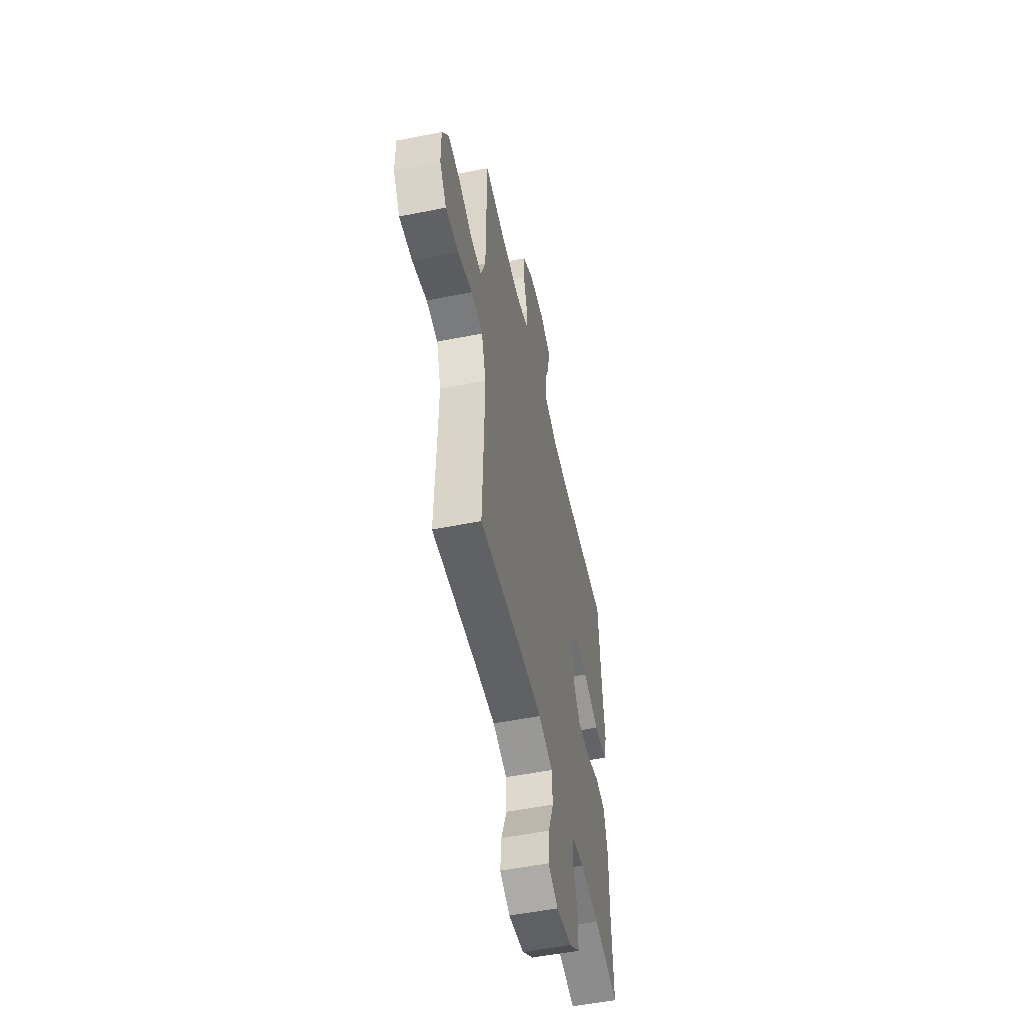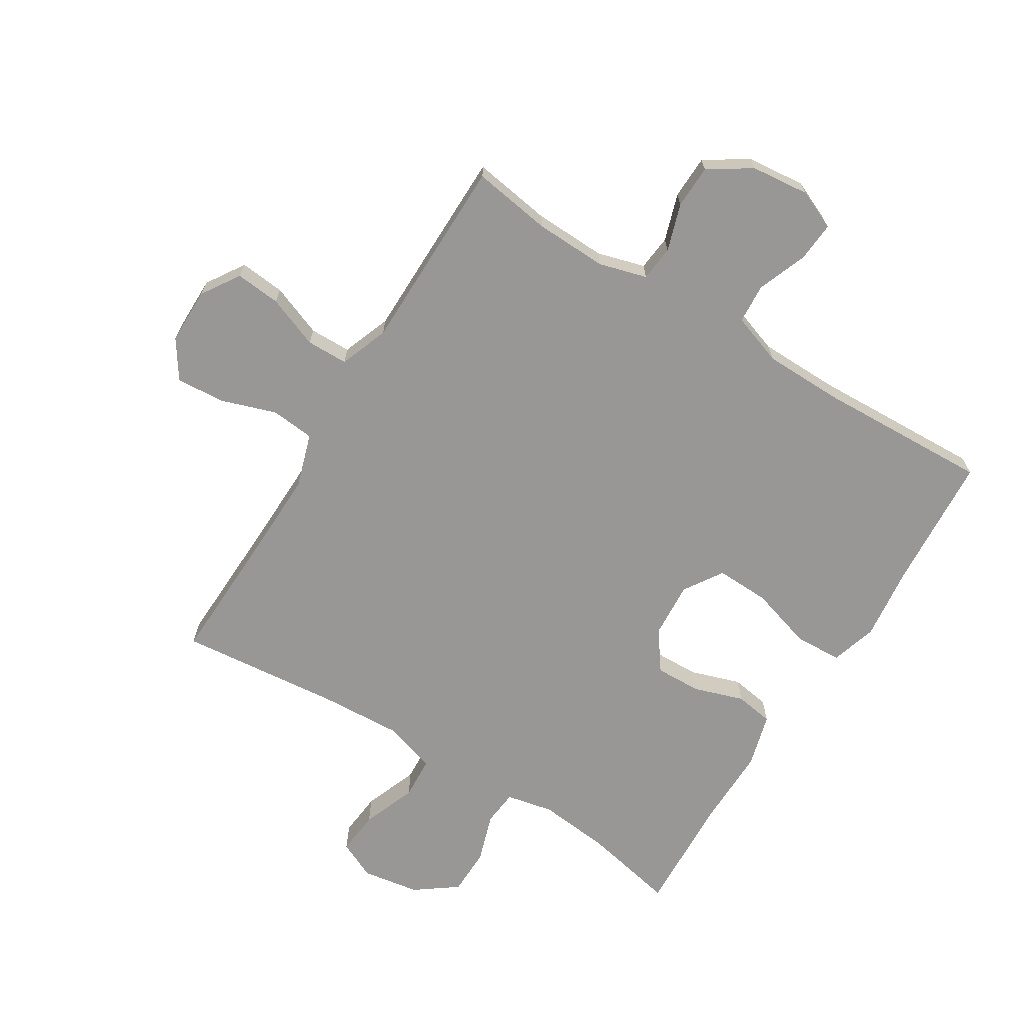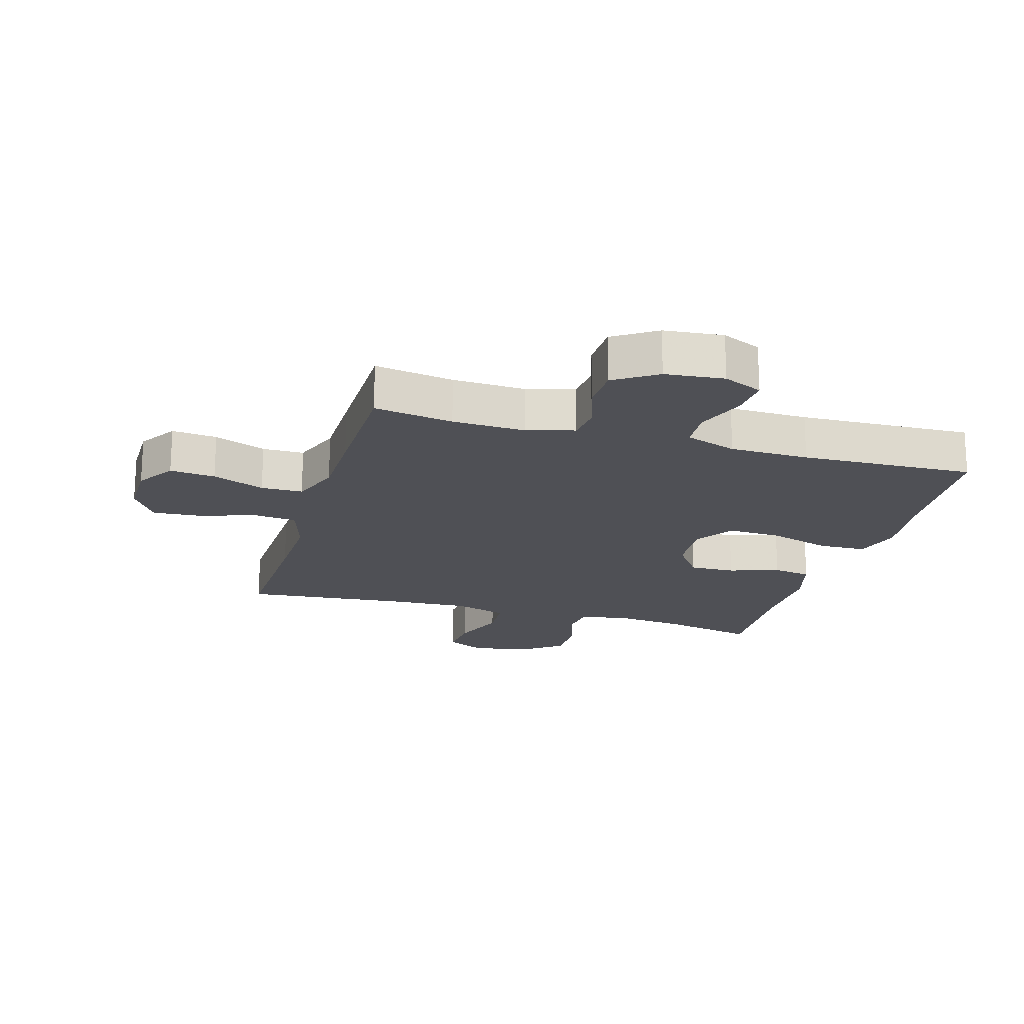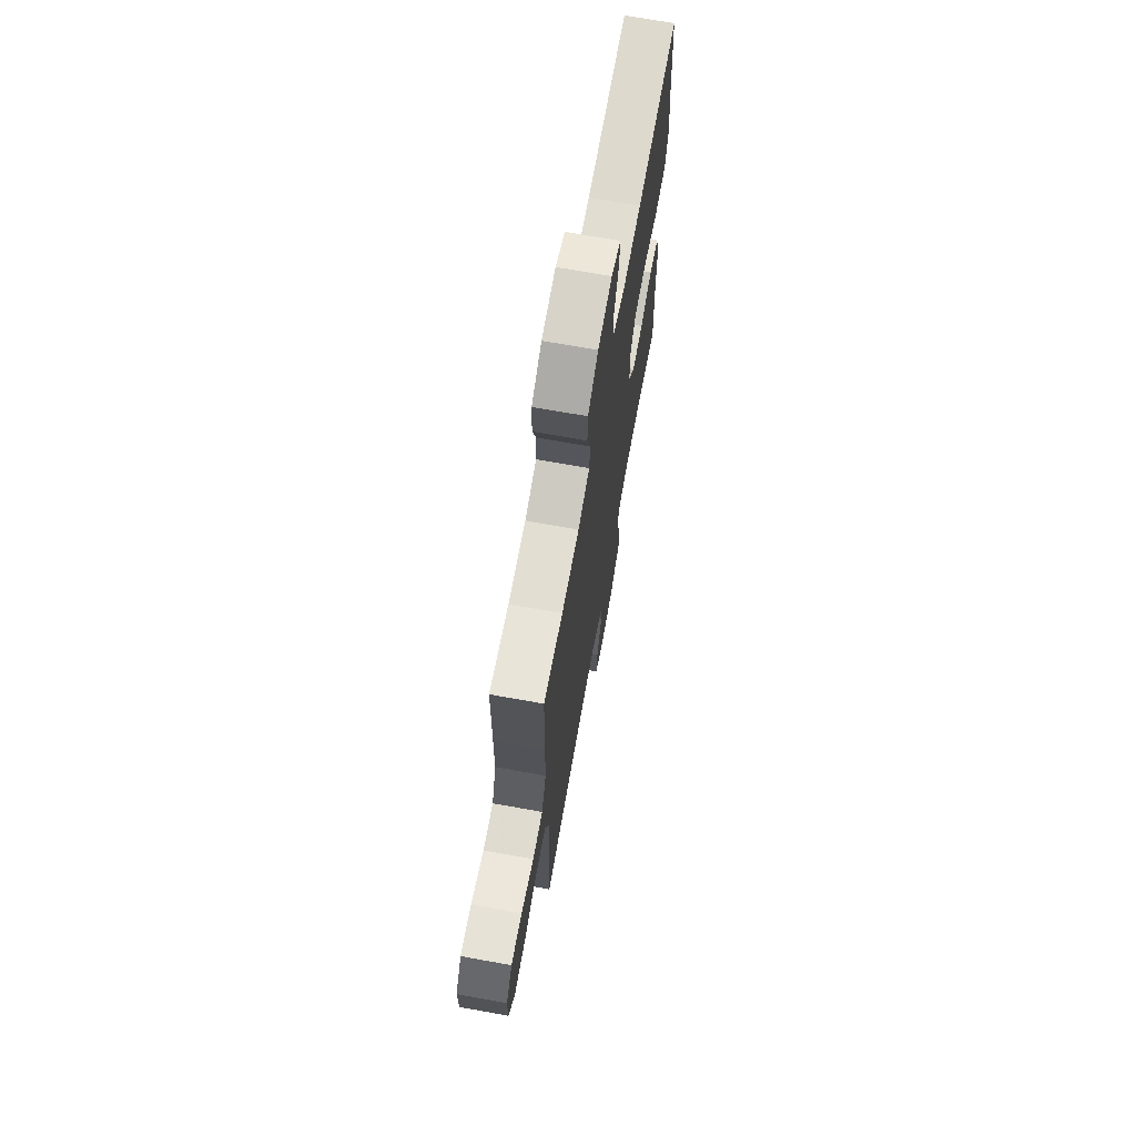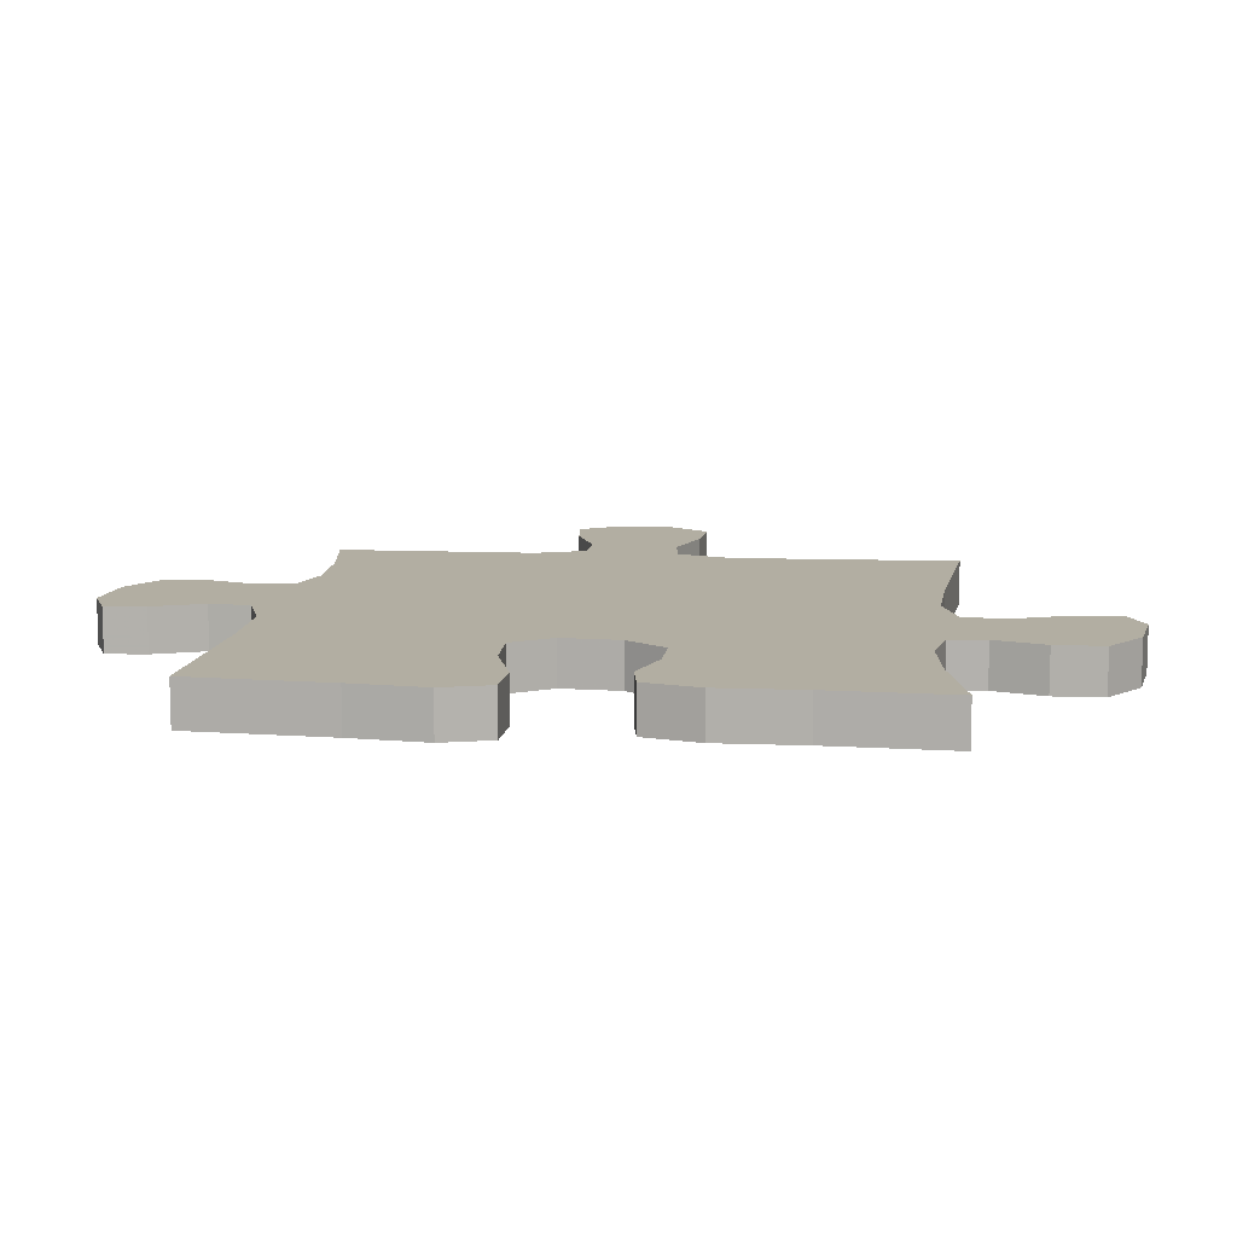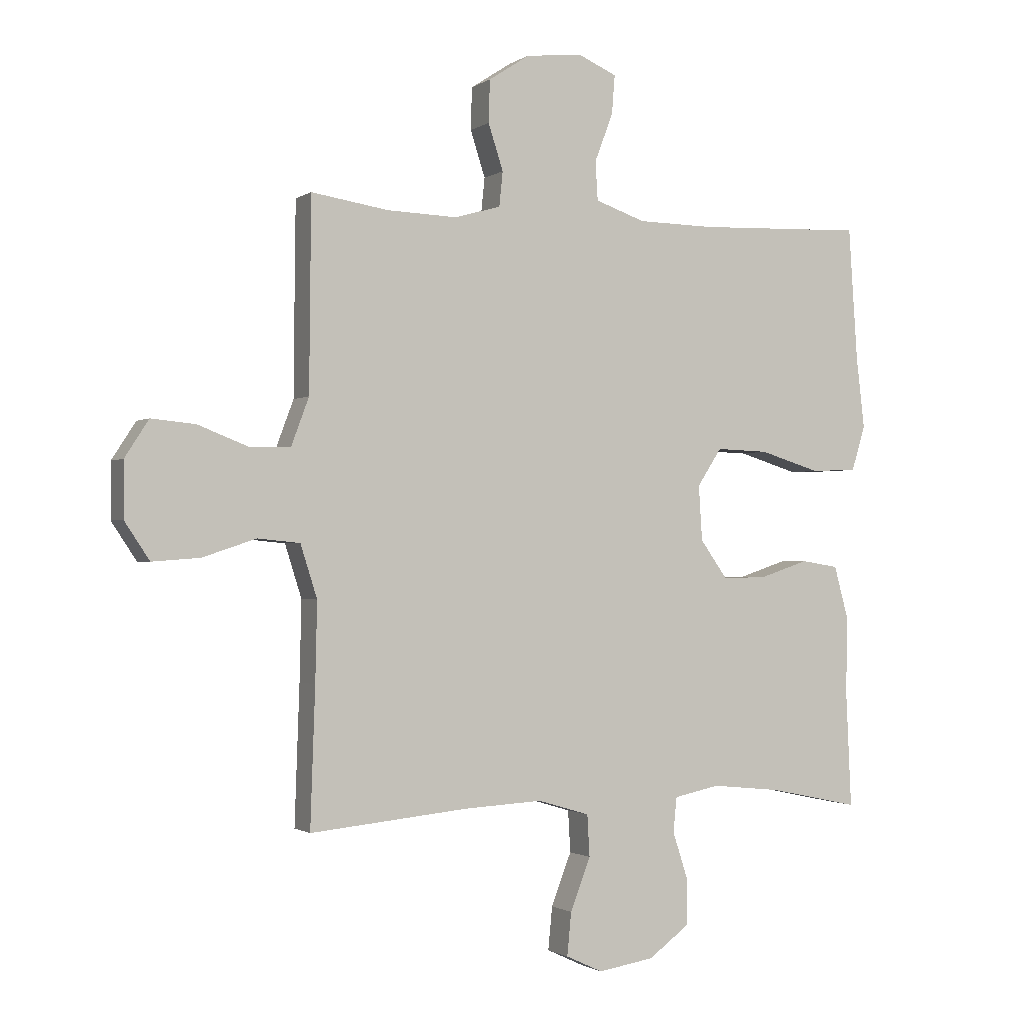
<metadata>
{"format":"obj","ext":"obj","renderer":"f3d","projection":"perspective","resolution":1024,"background":"white","views":[{"elev":-53.0,"azim":-77.9,"up":"+Z"},{"elev":-68.3,"azim":-31.7,"up":"+Y"},{"elev":-19.3,"azim":-16.3,"up":"+Y"},{"elev":69.7,"azim":-79.8,"up":"+Z"},{"elev":10.7,"azim":96.4,"up":"+Y"},{"elev":-1.2,"azim":-25.5,"up":"+Z"}]}
</metadata>
<code>
v 0.5 0.07 0.5
v 0.515 0.07 0.277
v 0.529 0.07 0.158
v 0.506 0.07 0.082
v 0.428 0.07 0.079
v 0.326 0.07 0.11
v 0.238 0.07 0.113
v 0.197 0.07 0.05
v 0.203 0.07 -0.042
v 0.249 0.07 -0.106
v 0.324 0.07 -0.104
v 0.406 0.07 -0.077
v 0.469 0.07 -0.087
v 0.493 0.07 -0.175
v 0.491 0.07 -0.307
v 0.5 0.07 -0.5
v 0.347 0.07 -0.468
v 0.23 0.07 -0.456
v 0.153 0.07 -0.472
v 0.147 0.07 -0.53
v 0.173 0.07 -0.61
v 0.172 0.07 -0.687
v 0.104 0.07 -0.737
v 0.01 0.07 -0.752
v -0.052 0.07 -0.723
v -0.045 0.07 -0.651
v -0.011 0.07 -0.563
v -0.015 0.07 -0.493
v -0.102 0.07 -0.467
v -0.235 0.07 -0.474
v -0.5 0.07 -0.5
v -0.492 0.07 -0.269
v -0.489 0.07 -0.137
v -0.517 0.07 -0.049
v -0.588 0.07 -0.042
v -0.678 0.07 -0.072
v -0.758 0.07 -0.078
v -0.8 0.07 -0.015
v -0.8 0.07 0.077
v -0.76 0.07 0.139
v -0.686 0.07 0.132
v -0.601 0.07 0.099
v -0.533 0.07 0.1
v -0.503 0.07 0.18
v -0.502 0.07 0.303
v -0.5 0.07 0.5
v -0.371 0.07 0.48
v -0.253 0.07 0.476
v -0.175 0.07 0.498
v -0.169 0.07 0.556
v -0.194 0.07 0.633
v -0.192 0.07 0.704
v -0.123 0.07 0.749
v -0.027 0.07 0.759
v 0.037 0.07 0.731
v 0.032 0.07 0.666
v 0.001 0.07 0.585
v 0.005 0.07 0.52
v 0.089 0.07 0.491
v 0.218 0.07 0.489
v 0.5 0 0.5
v 0.515 0 0.277
v 0.529 0 0.158
v 0.506 0 0.082
v 0.428 0 0.079
v 0.326 0 0.11
v 0.238 0 0.113
v 0.197 0 0.05
v 0.203 0 -0.042
v 0.249 0 -0.106
v 0.324 0 -0.104
v 0.406 0 -0.077
v 0.469 0 -0.087
v 0.493 0 -0.175
v 0.491 0 -0.307
v 0.5 0 -0.5
v 0.347 0 -0.468
v 0.23 0 -0.456
v 0.153 0 -0.472
v 0.147 0 -0.53
v 0.173 0 -0.61
v 0.172 0 -0.687
v 0.104 0 -0.737
v 0.01 0 -0.752
v -0.052 0 -0.723
v -0.045 0 -0.651
v -0.011 0 -0.563
v -0.015 0 -0.493
v -0.102 0 -0.467
v -0.235 0 -0.474
v -0.5 0 -0.5
v -0.492 0 -0.269
v -0.489 0 -0.137
v -0.517 0 -0.049
v -0.588 0 -0.042
v -0.678 0 -0.072
v -0.758 0 -0.078
v -0.8 0 -0.015
v -0.8 0 0.077
v -0.76 0 0.139
v -0.686 0 0.132
v -0.601 0 0.099
v -0.533 0 0.1
v -0.503 0 0.18
v -0.502 0 0.303
v -0.5 0 0.5
v -0.371 0 0.48
v -0.253 0 0.476
v -0.175 0 0.498
v -0.169 0 0.556
v -0.194 0 0.633
v -0.192 0 0.704
v -0.123 0 0.749
v -0.027 0 0.759
v 0.037 0 0.731
v 0.032 0 0.666
v 0.001 0 0.585
v 0.005 0 0.52
v 0.089 0 0.491
v 0.218 0 0.489
f 55 56 57
f 54 55 57
f 53 54 57
f 52 53 57
f 51 52 57
f 50 51 57
f 49 50 57 58
f 48 49 58 59
f 44 45 46 47
f 43 44 47 48
f 40 41 42
f 39 40 42
f 38 39 42
f 37 38 42
f 36 37 42
f 35 36 42
f 34 35 42 43
f 48 59 60
f 43 48 60
f 34 43 60
f 33 34 60
f 25 26 27
f 24 25 27
f 23 24 27
f 22 23 27
f 21 22 27
f 20 21 27
f 19 20 27 28
f 18 19 28 29
f 15 16 17
f 15 17 18
f 14 15 18
f 13 14 18
f 12 13 18
f 11 12 18
f 10 11 18 29
f 4 5 6
f 3 4 6
f 2 3 6
f 2 6 7
f 1 2 7
f 60 1 7
f 33 60 7
f 32 33 7
f 9 10 29 30
f 30 31 32
f 9 30 32
f 8 9 32
f 7 8 32
f 117 116 115
f 117 115 114
f 117 114 113
f 117 113 112
f 117 112 111
f 117 111 110
f 118 117 110 109
f 119 118 109 108
f 107 106 105 104
f 108 107 104 103
f 102 101 100
f 102 100 99
f 102 99 98
f 102 98 97
f 102 97 96
f 102 96 95
f 103 102 95 94
f 120 119 108
f 120 108 103
f 120 103 94
f 120 94 93
f 87 86 85
f 87 85 84
f 87 84 83
f 87 83 82
f 87 82 81
f 87 81 80
f 88 87 80 79
f 89 88 79 78
f 77 76 75
f 78 77 75
f 78 75 74
f 78 74 73
f 78 73 72
f 78 72 71
f 89 78 71 70
f 66 65 64
f 66 64 63
f 66 63 62
f 67 66 62
f 67 62 61
f 67 61 120
f 67 120 93
f 67 93 92
f 90 89 70 69
f 92 91 90
f 92 90 69
f 92 69 68
f 92 68 67
f 1 61 62 2
f 2 62 63 3
f 3 63 64 4
f 4 64 65 5
f 5 65 66 6
f 6 66 67 7
f 7 67 68 8
f 8 68 69 9
f 9 69 70 10
f 10 70 71 11
f 11 71 72 12
f 12 72 73 13
f 13 73 74 14
f 14 74 75 15
f 15 75 76 16
f 16 76 77 17
f 17 77 78 18
f 18 78 79 19
f 19 79 80 20
f 20 80 81 21
f 21 81 82 22
f 22 82 83 23
f 23 83 84 24
f 24 84 85 25
f 25 85 86 26
f 26 86 87 27
f 27 87 88 28
f 28 88 89 29
f 29 89 90 30
f 30 90 91 31
f 31 91 92 32
f 32 92 93 33
f 33 93 94 34
f 34 94 95 35
f 35 95 96 36
f 36 96 97 37
f 37 97 98 38
f 38 98 99 39
f 39 99 100 40
f 40 100 101 41
f 41 101 102 42
f 42 102 103 43
f 43 103 104 44
f 44 104 105 45
f 45 105 106 46
f 46 106 107 47
f 47 107 108 48
f 48 108 109 49
f 49 109 110 50
f 50 110 111 51
f 51 111 112 52
f 52 112 113 53
f 53 113 114 54
f 54 114 115 55
f 55 115 116 56
f 56 116 117 57
f 57 117 118 58
f 58 118 119 59
f 59 119 120 60
f 60 120 61 1

</code>
